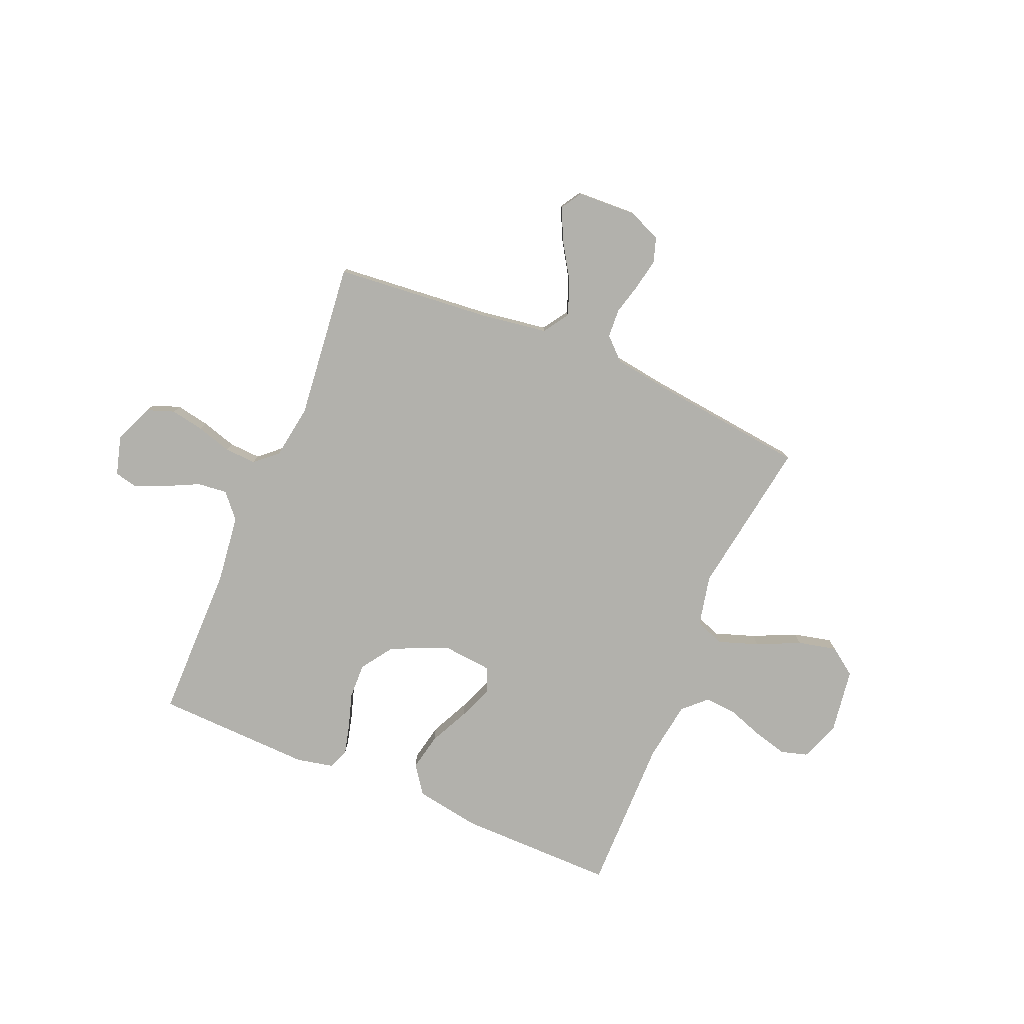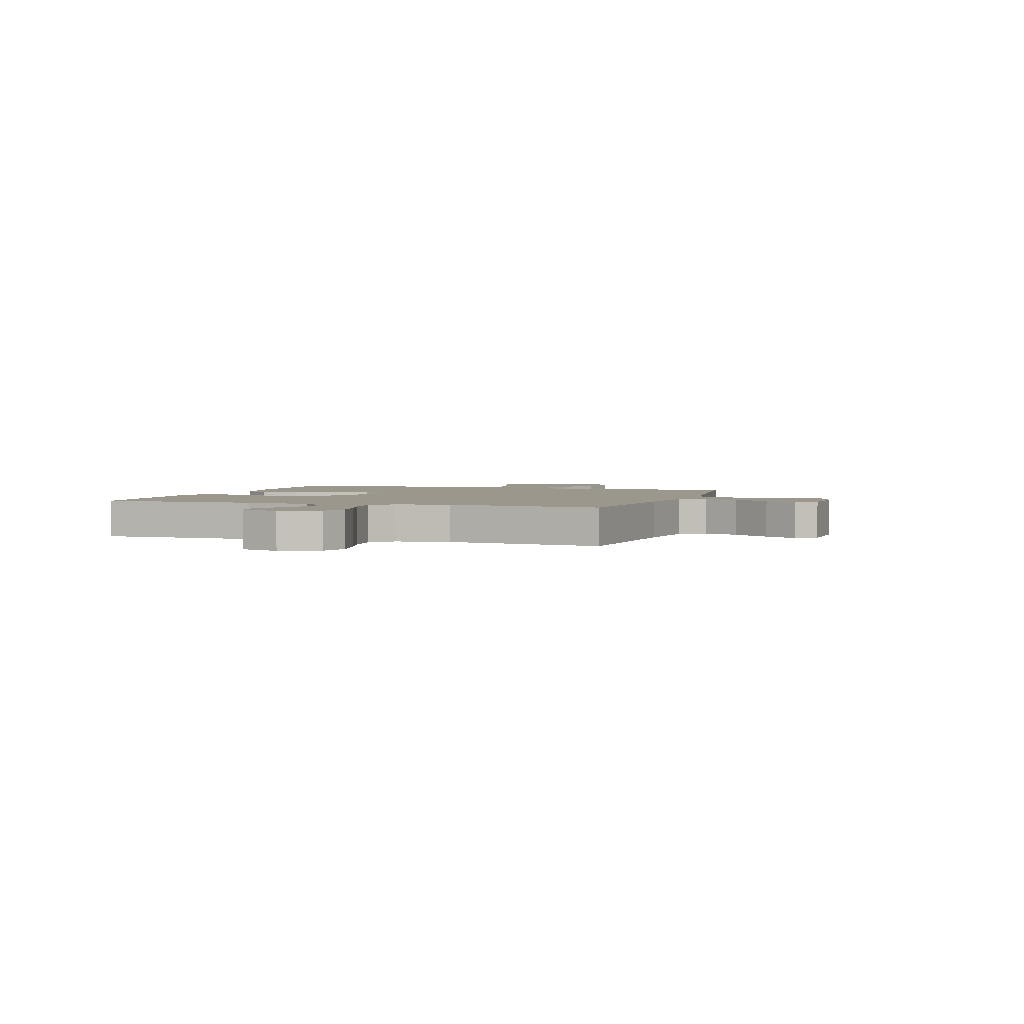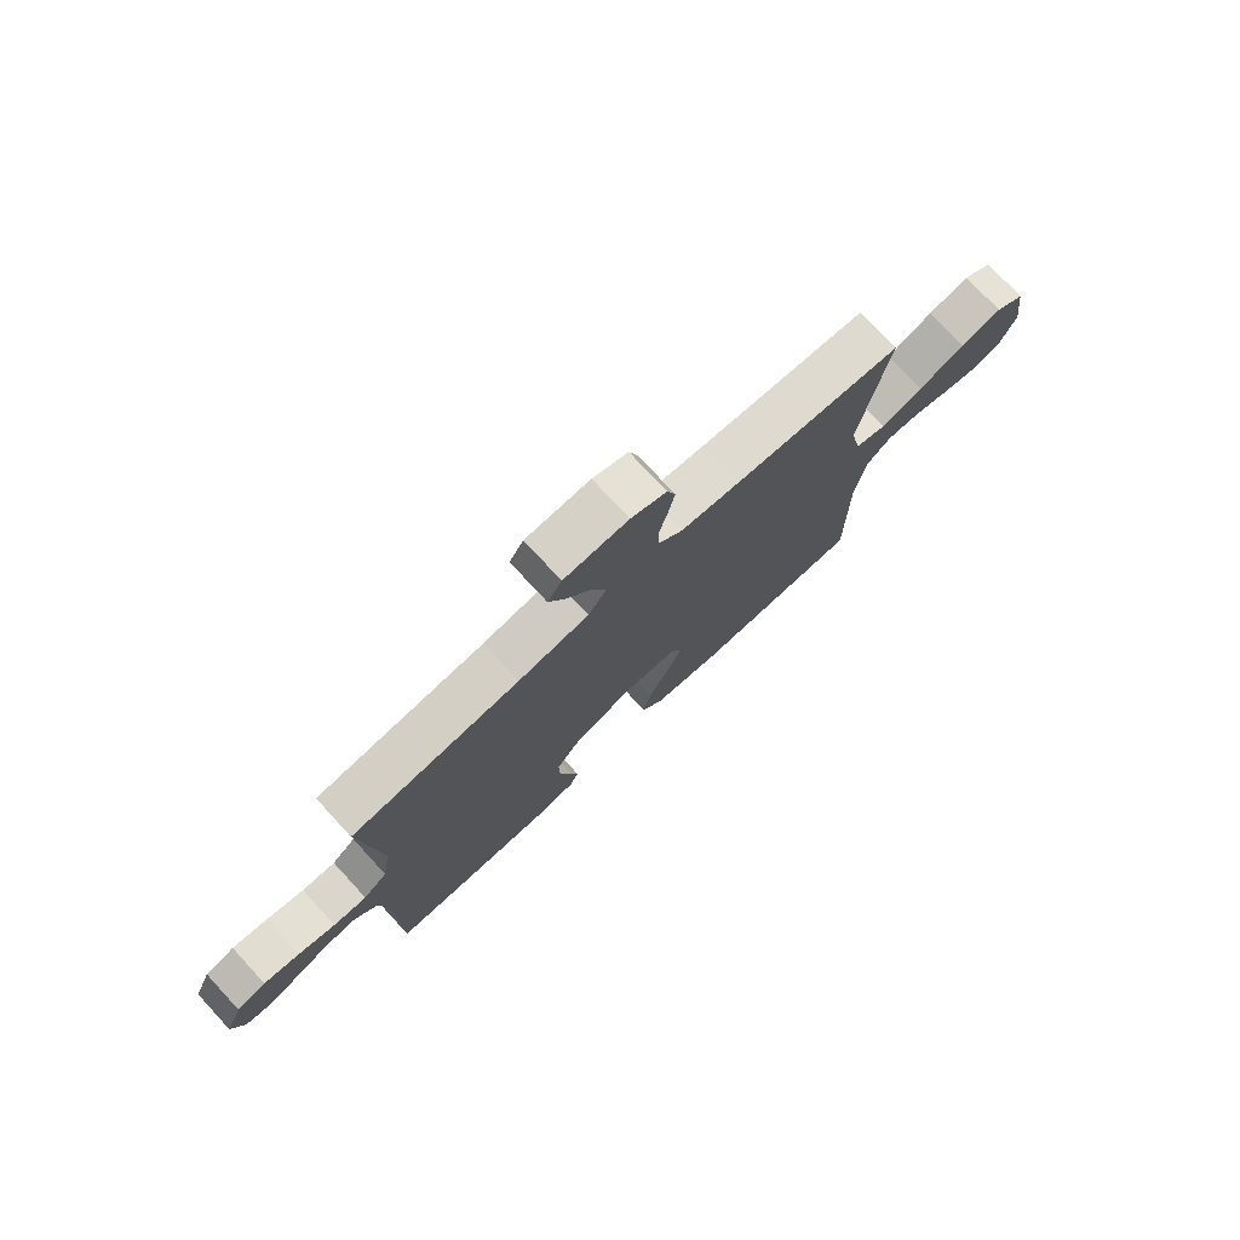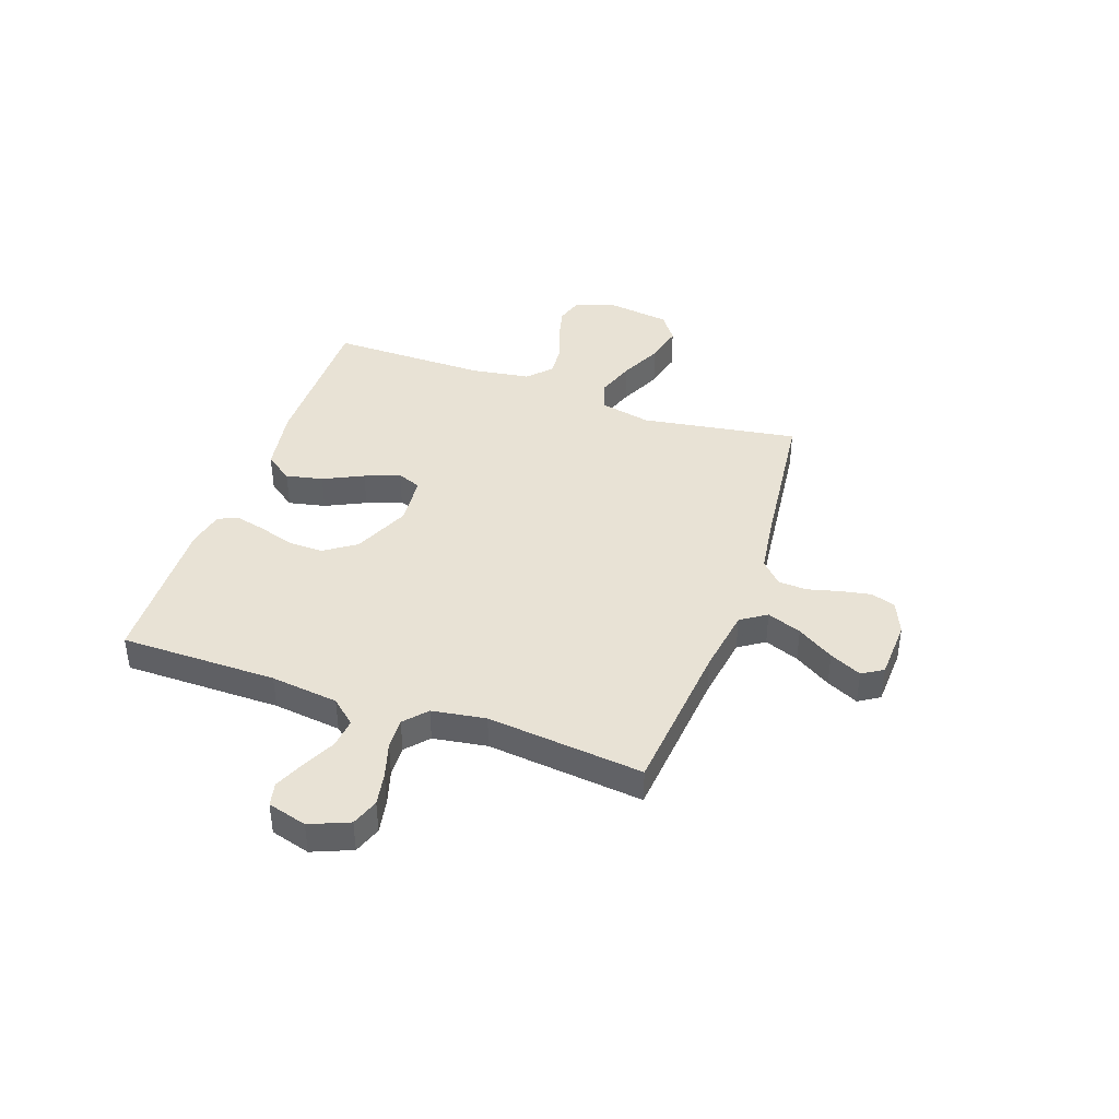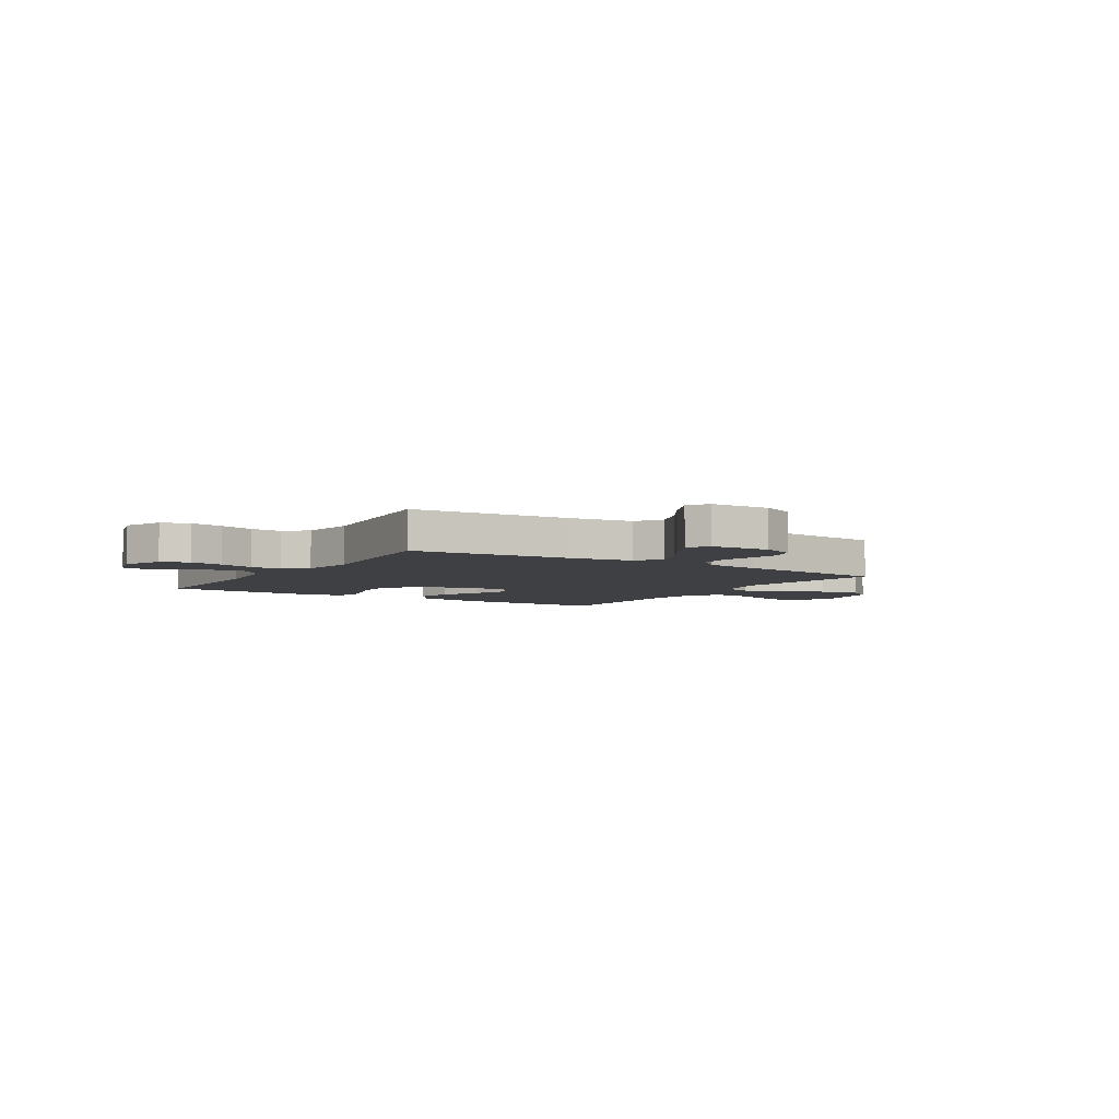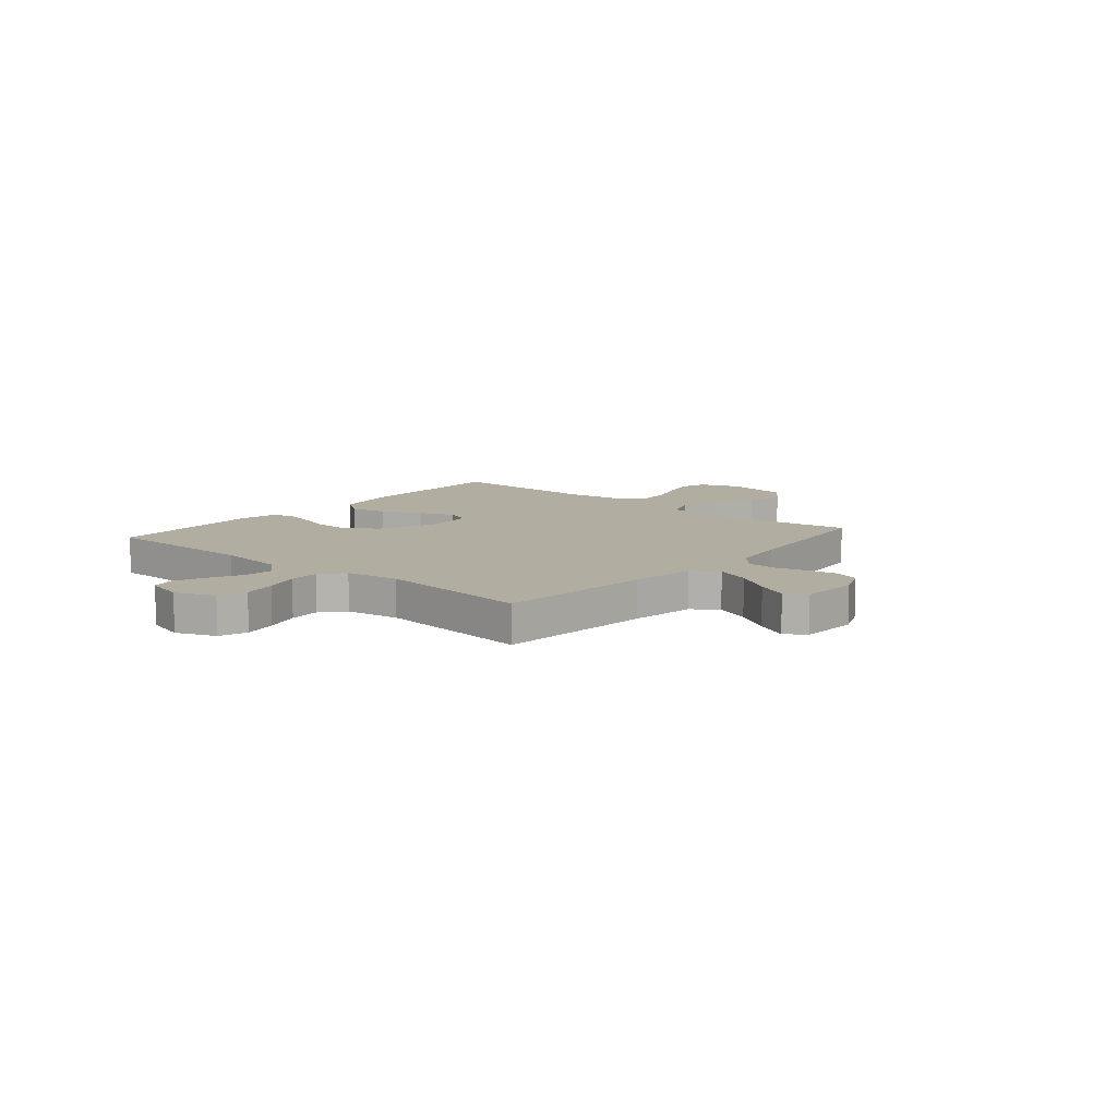
<metadata>
{"format":"obj","ext":"obj","renderer":"f3d","projection":"perspective","resolution":1024,"background":"white","views":[{"elev":-78.9,"azim":-22.8,"up":"+Y"},{"elev":2.6,"azim":-71.8,"up":"+Y"},{"elev":76.3,"azim":-42.8,"up":"+Z"},{"elev":40.9,"azim":-70.6,"up":"+Y"},{"elev":-5.1,"azim":-32.4,"up":"+Y"},{"elev":10.3,"azim":-49.6,"up":"+Y"}]}
</metadata>
<code>
v -0.5 0.07 0.5
v -0.2 0.07 0.528
v -0.074 0.07 0.547
v -0.041 0.07 0.596
v -0.066 0.07 0.662
v -0.11 0.07 0.732
v -0.139 0.07 0.793
v -0.114 0.07 0.833
v 0 0.07 0.838
v 0.063 0.07 0.811
v 0.078 0.07 0.764
v 0.067 0.07 0.706
v 0.051 0.07 0.645
v 0.054 0.07 0.59
v 0.096 0.07 0.55
v 0.2 0.07 0.535
v 0.5 0.07 0.5
v 0.453 0.07 0.2
v 0.474 0.07 0.102
v 0.53 0.07 0.082
v 0.606 0.07 0.108
v 0.688 0.07 0.146
v 0.762 0.07 0.163
v 0.815 0.07 0.125
v 0.833 0.07 0
v 0.804 0.07 -0.075
v 0.753 0.07 -0.09
v 0.688 0.07 -0.073
v 0.62 0.07 -0.049
v 0.559 0.07 -0.044
v 0.515 0.07 -0.086
v 0.498 0.07 -0.2
v 0.5 0.07 -0.5
v 0.2 0.07 -0.498
v 0.075 0.07 -0.477
v 0.037 0.07 -0.424
v 0.052 0.07 -0.353
v 0.089 0.07 -0.277
v 0.115 0.07 -0.21
v 0.096 0.07 -0.164
v 0 0.07 -0.155
v -0.109 0.07 -0.203
v -0.151 0.07 -0.264
v -0.149 0.07 -0.332
v -0.128 0.07 -0.399
v -0.114 0.07 -0.456
v -0.13 0.07 -0.495
v -0.2 0.07 -0.51
v -0.5 0.07 -0.5
v -0.501 0.07 -0.2
v -0.517 0.07 -0.07
v -0.558 0.07 -0.023
v -0.615 0.07 -0.029
v -0.678 0.07 -0.06
v -0.736 0.07 -0.085
v -0.781 0.07 -0.075
v -0.802 0.07 0
v -0.771 0.07 0.075
v -0.718 0.07 0.094
v -0.654 0.07 0.082
v -0.587 0.07 0.062
v -0.527 0.07 0.059
v -0.484 0.07 0.097
v -0.468 0.07 0.2
v -0.5 0 0.5
v -0.2 0 0.528
v -0.074 0 0.547
v -0.041 0 0.596
v -0.066 0 0.662
v -0.11 0 0.732
v -0.139 0 0.793
v -0.114 0 0.833
v 0 0 0.838
v 0.063 0 0.811
v 0.078 0 0.764
v 0.067 0 0.706
v 0.051 0 0.645
v 0.054 0 0.59
v 0.096 0 0.55
v 0.2 0 0.535
v 0.5 0 0.5
v 0.453 0 0.2
v 0.474 0 0.102
v 0.53 0 0.082
v 0.606 0 0.108
v 0.688 0 0.146
v 0.762 0 0.163
v 0.815 0 0.125
v 0.833 0 0
v 0.804 0 -0.075
v 0.753 0 -0.09
v 0.688 0 -0.073
v 0.62 0 -0.049
v 0.559 0 -0.044
v 0.515 0 -0.086
v 0.498 0 -0.2
v 0.5 0 -0.5
v 0.2 0 -0.498
v 0.075 0 -0.477
v 0.037 0 -0.424
v 0.052 0 -0.353
v 0.089 0 -0.277
v 0.115 0 -0.21
v 0.096 0 -0.164
v 0 0 -0.155
v -0.109 0 -0.203
v -0.151 0 -0.264
v -0.149 0 -0.332
v -0.128 0 -0.399
v -0.114 0 -0.456
v -0.13 0 -0.495
v -0.2 0 -0.51
v -0.5 0 -0.5
v -0.501 0 -0.2
v -0.517 0 -0.07
v -0.558 0 -0.023
v -0.615 0 -0.029
v -0.678 0 -0.06
v -0.736 0 -0.085
v -0.781 0 -0.075
v -0.802 0 0
v -0.771 0 0.075
v -0.718 0 0.094
v -0.654 0 0.082
v -0.587 0 0.062
v -0.527 0 0.059
v -0.484 0 0.097
v -0.468 0 0.2
f 59 60 61
f 58 59 61
f 57 58 61
f 56 57 61
f 55 56 61
f 54 55 61
f 53 54 61
f 52 53 61 62
f 51 52 62 63
f 48 49 50
f 47 48 50
f 46 47 50
f 45 46 50
f 44 45 50
f 50 51 63
f 44 50 63
f 43 44 63
f 36 37 38
f 35 36 38
f 34 35 38
f 33 34 38
f 32 33 38
f 31 32 38 39
f 30 31 39 40
f 27 28 29
f 26 27 29
f 25 26 29
f 24 25 29
f 23 24 29
f 22 23 29
f 21 22 29
f 20 21 29 30
f 30 40 41
f 20 30 41
f 19 20 41
f 16 17 18
f 19 41 42
f 18 19 42
f 16 18 42
f 15 16 42
f 11 12 13
f 10 11 13
f 9 10 13
f 8 9 13
f 7 8 13
f 6 7 13
f 5 6 13
f 4 5 13 14
f 64 1 2
f 64 2 3
f 63 64 3
f 43 63 3
f 15 42 43
f 14 15 43
f 4 14 43
f 3 4 43
f 125 124 123
f 125 123 122
f 125 122 121
f 125 121 120
f 125 120 119
f 125 119 118
f 125 118 117
f 126 125 117 116
f 127 126 116 115
f 114 113 112
f 114 112 111
f 114 111 110
f 114 110 109
f 114 109 108
f 127 115 114
f 127 114 108
f 127 108 107
f 102 101 100
f 102 100 99
f 102 99 98
f 102 98 97
f 102 97 96
f 103 102 96 95
f 104 103 95 94
f 93 92 91
f 93 91 90
f 93 90 89
f 93 89 88
f 93 88 87
f 93 87 86
f 93 86 85
f 94 93 85 84
f 105 104 94
f 105 94 84
f 105 84 83
f 82 81 80
f 106 105 83
f 106 83 82
f 106 82 80
f 106 80 79
f 77 76 75
f 77 75 74
f 77 74 73
f 77 73 72
f 77 72 71
f 77 71 70
f 77 70 69
f 78 77 69 68
f 66 65 128
f 67 66 128
f 67 128 127
f 67 127 107
f 107 106 79
f 107 79 78
f 107 78 68
f 107 68 67
f 1 65 66 2
f 2 66 67 3
f 3 67 68 4
f 4 68 69 5
f 5 69 70 6
f 6 70 71 7
f 7 71 72 8
f 8 72 73 9
f 9 73 74 10
f 10 74 75 11
f 11 75 76 12
f 12 76 77 13
f 13 77 78 14
f 14 78 79 15
f 15 79 80 16
f 16 80 81 17
f 17 81 82 18
f 18 82 83 19
f 19 83 84 20
f 20 84 85 21
f 21 85 86 22
f 22 86 87 23
f 23 87 88 24
f 24 88 89 25
f 25 89 90 26
f 26 90 91 27
f 27 91 92 28
f 28 92 93 29
f 29 93 94 30
f 30 94 95 31
f 31 95 96 32
f 32 96 97 33
f 33 97 98 34
f 34 98 99 35
f 35 99 100 36
f 36 100 101 37
f 37 101 102 38
f 38 102 103 39
f 39 103 104 40
f 40 104 105 41
f 41 105 106 42
f 42 106 107 43
f 43 107 108 44
f 44 108 109 45
f 45 109 110 46
f 46 110 111 47
f 47 111 112 48
f 48 112 113 49
f 49 113 114 50
f 50 114 115 51
f 51 115 116 52
f 52 116 117 53
f 53 117 118 54
f 54 118 119 55
f 55 119 120 56
f 56 120 121 57
f 57 121 122 58
f 58 122 123 59
f 59 123 124 60
f 60 124 125 61
f 61 125 126 62
f 62 126 127 63
f 63 127 128 64
f 64 128 65 1

</code>
